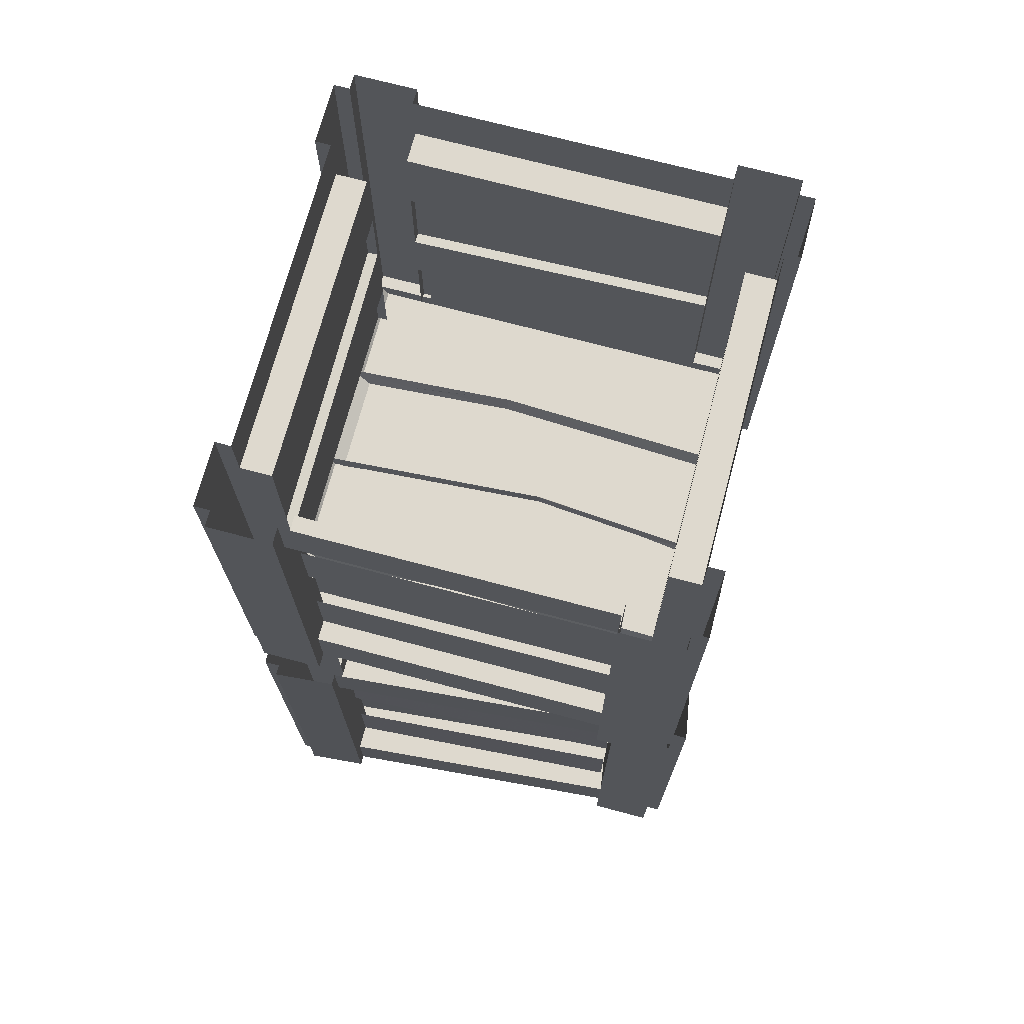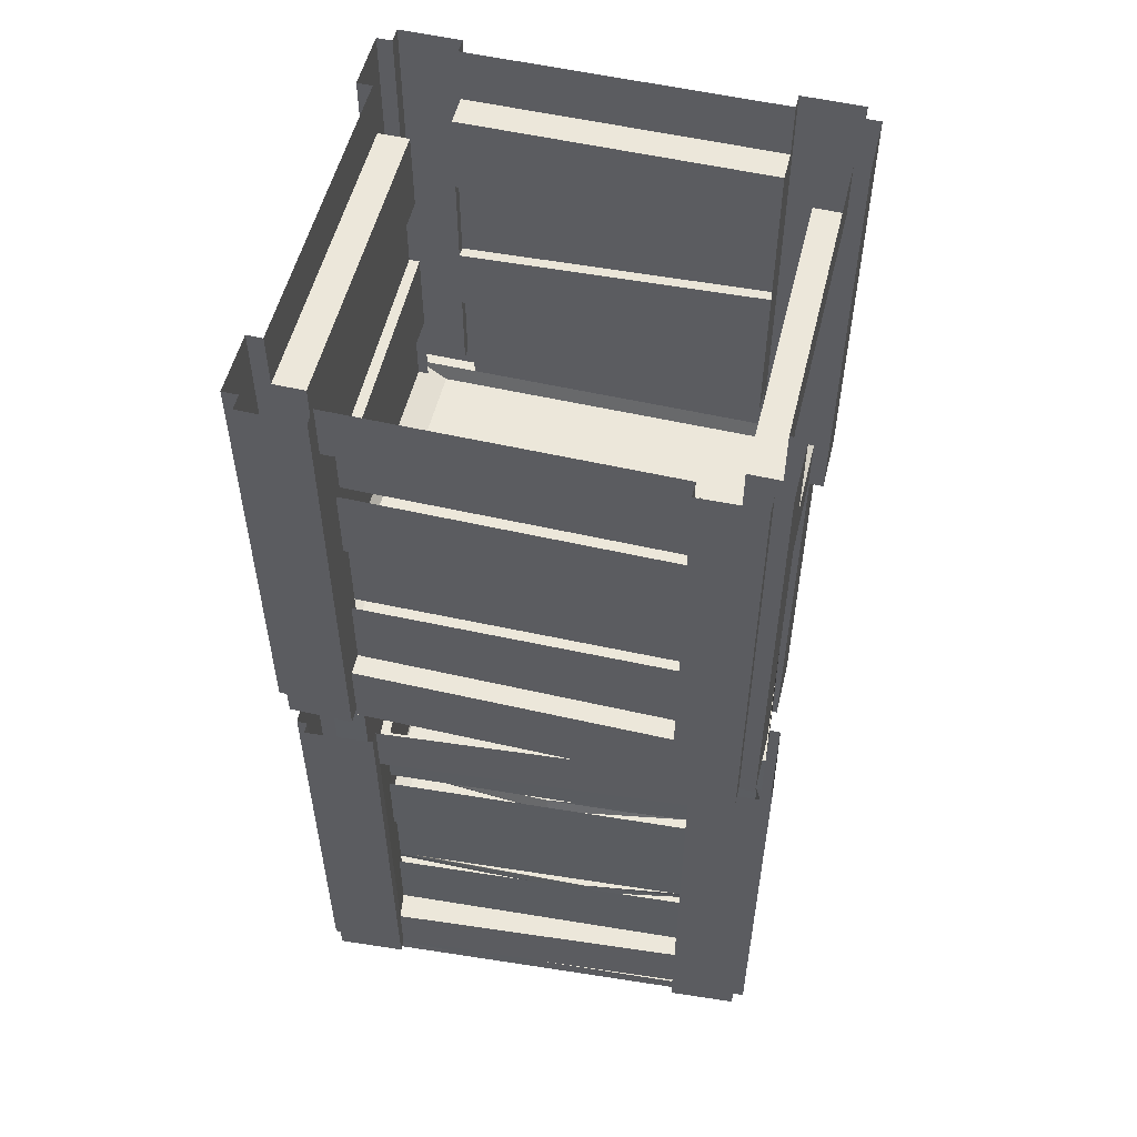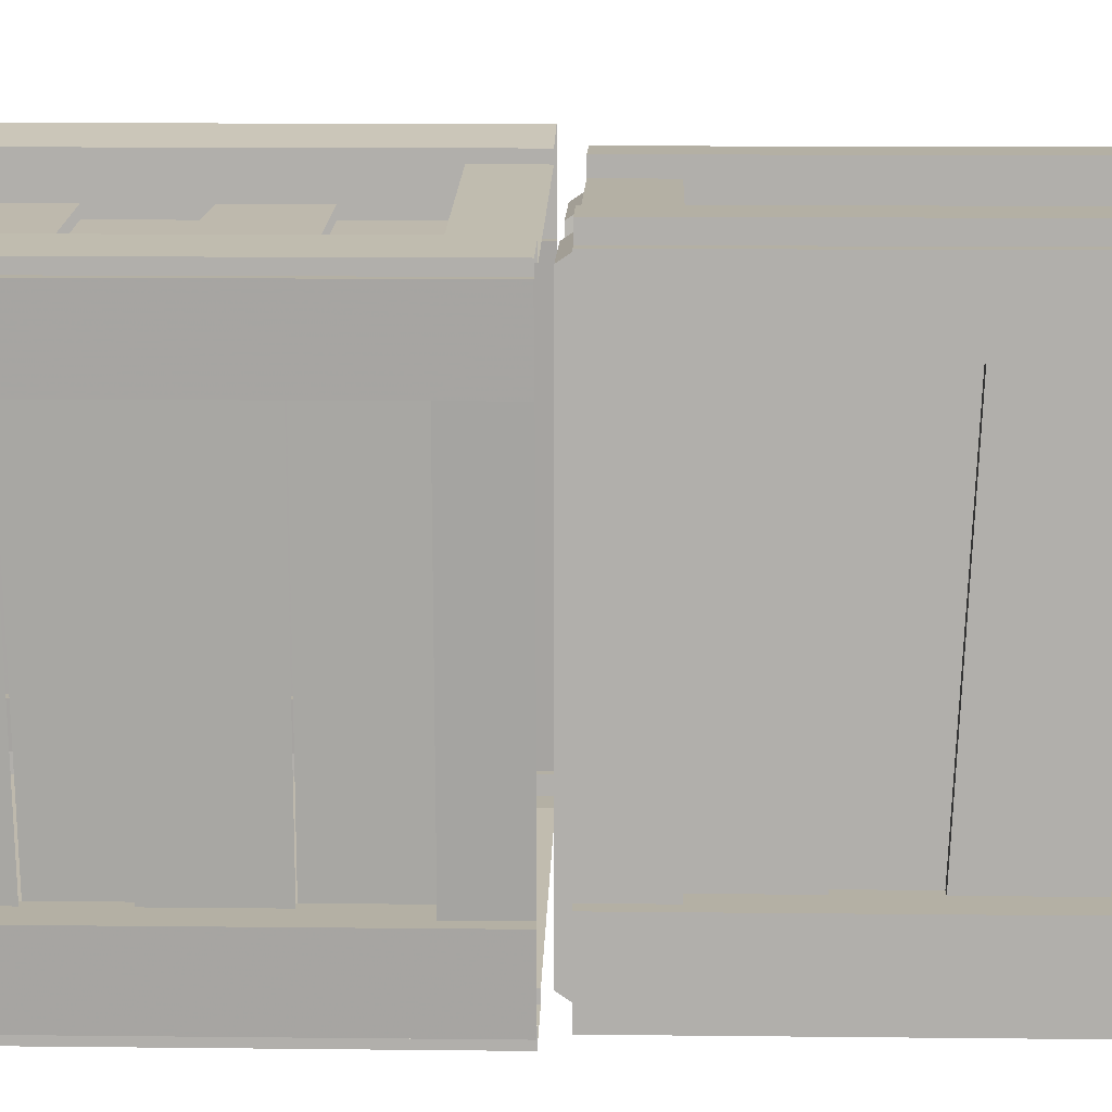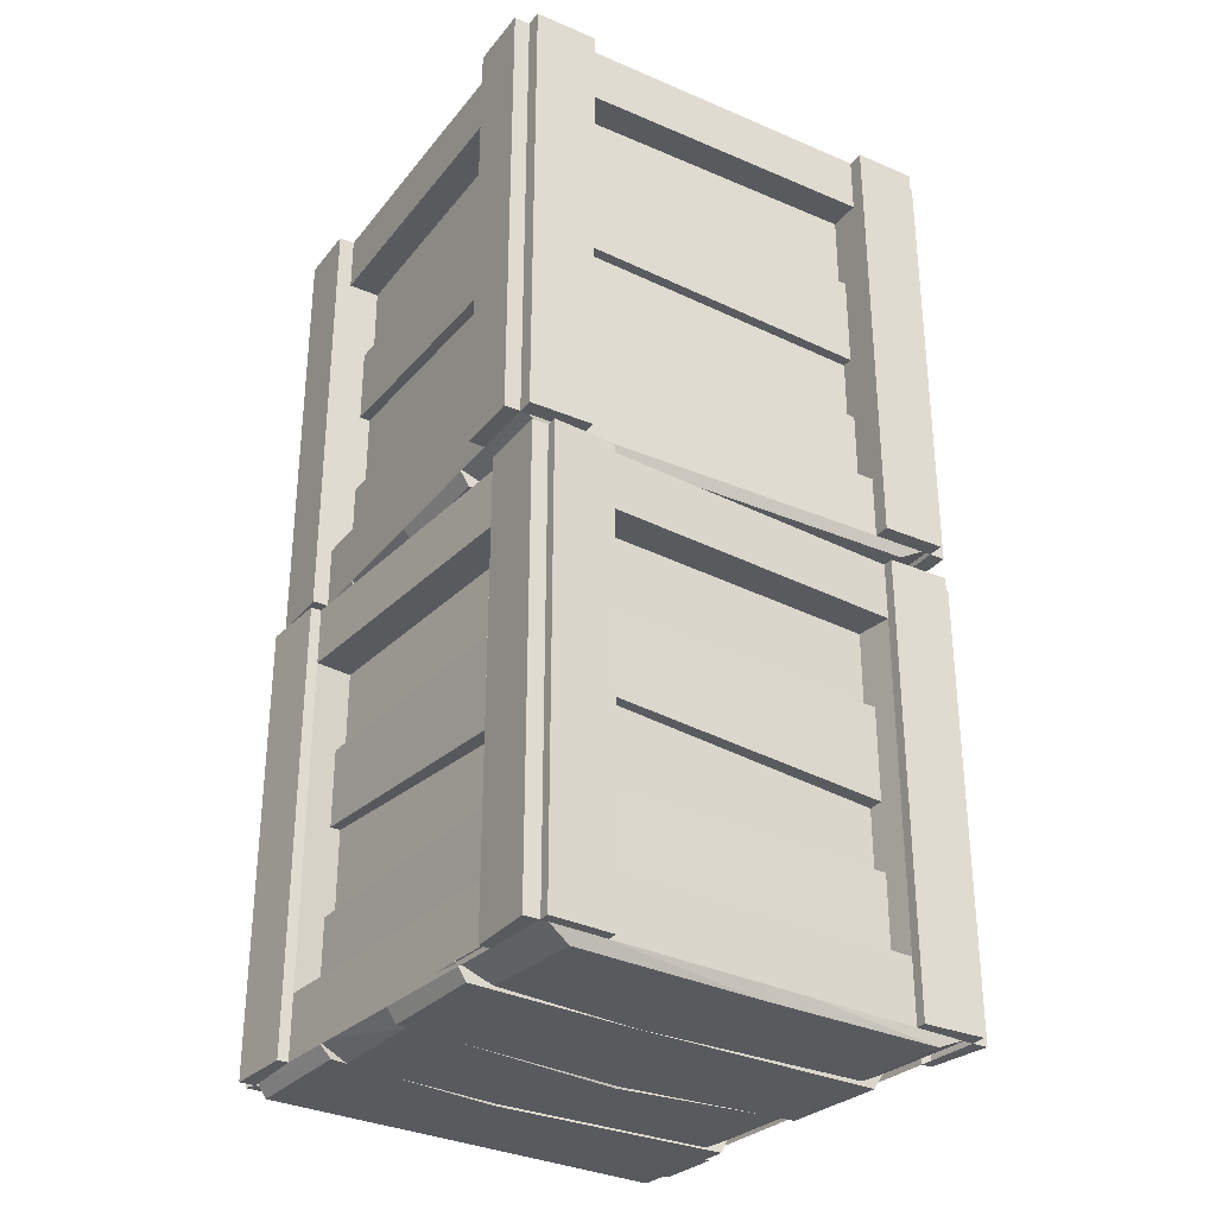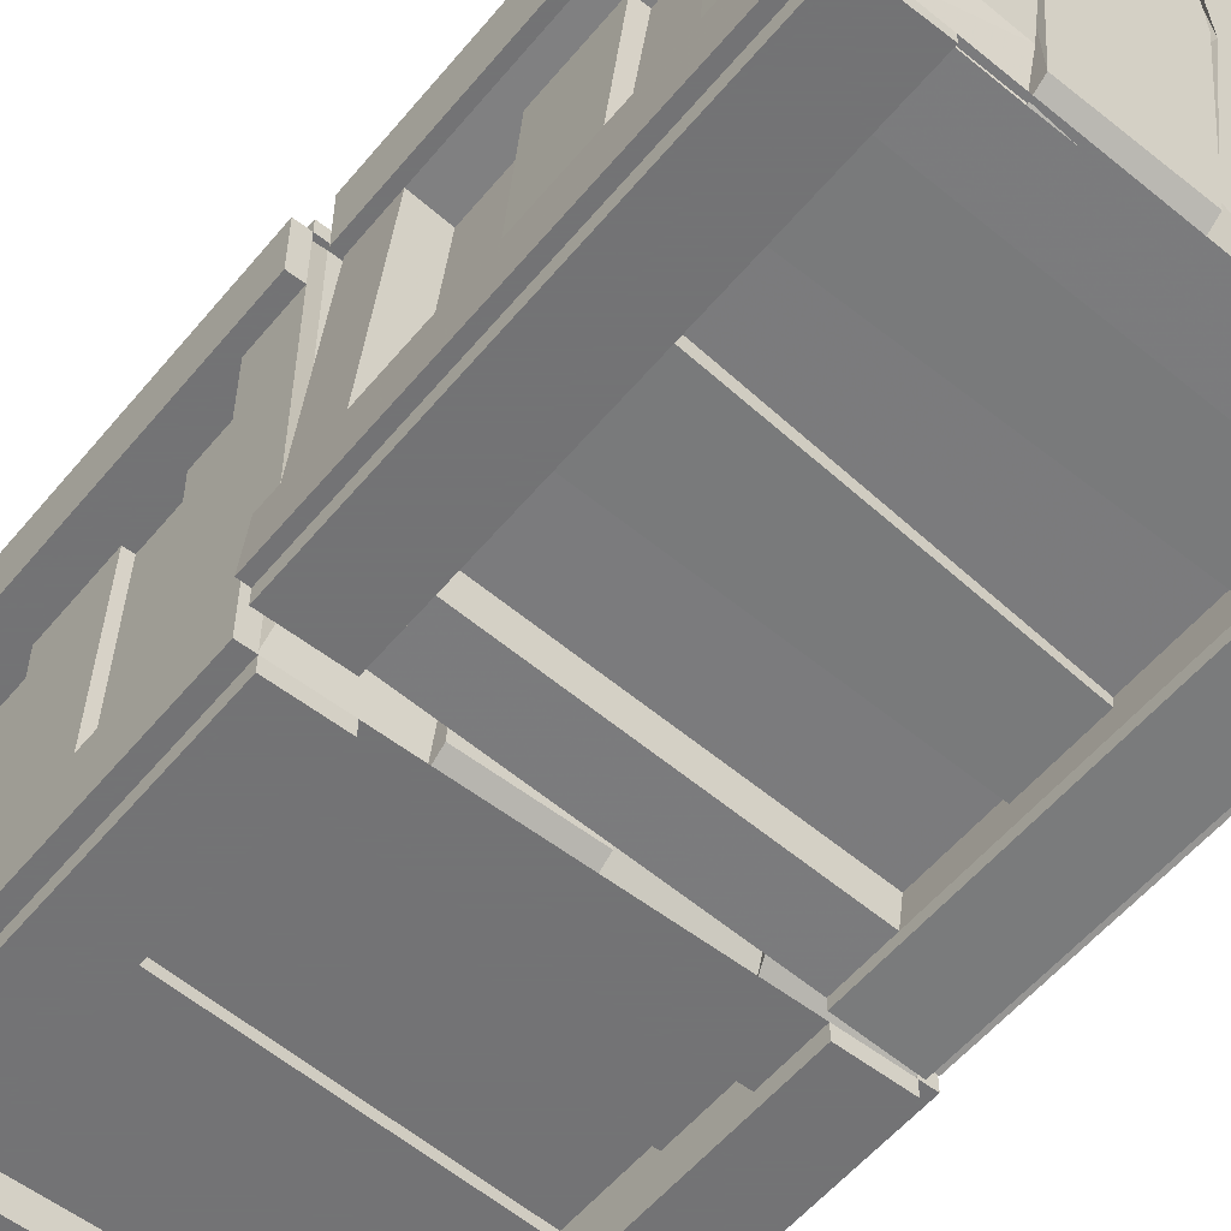
<metadata>
{"format":"obj","ext":"obj","renderer":"f3d","projection":"perspective","resolution":1024,"background":"white","views":[{"elev":71.6,"azim":-75.1,"up":"+Y"},{"elev":54.1,"azim":103.7,"up":"+Y"},{"elev":11.5,"azim":91.6,"up":"+Z"},{"elev":-30.9,"azim":-121.4,"up":"+Y"},{"elev":-56.0,"azim":-39.1,"up":"+Z"}]}
</metadata>
<code>
o object/crate/62
v -20 -85 -9
v -21 -85 42
v -22 -88 36
v -21 -88 -9
v -21 -85 -42
v -21 -88 -40
v -20 -88 -9
v -21 -88 40
v 0 -88 40
v 0 -85 42
v 3 -85 5
v 4 -88 5
v 0 -88 36
v 21 -85 42
v 20 -88 36
v 23 -85 -7
v 23 -88 -7
v 21 -88 40
v 42 -85 42
v 42 -88 40
v 42 -88 0
v 42 -85 0
v 42 -88 -40
v 42 -85 -42
v 20 -88 -40
v 21 -85 -42
v 22 -88 -7
v 20 -88 -38
v 0 -88 -38
v 0 -85 -42
v 3 -88 5
v 0 -88 -40
v -42 -85 -42
v -41 -88 -36
v -41 -88 0
v -42 -85 0
v -41 -88 36
v -42 -85 42
v -22 -88 -36
v 42 -11 -30
v 36 -11 -30
v 42 -74 -30
v 45 -74 -30
v 45 -11 -30
v 45 0 -30
v 42 0 -30
v 42 0 30
v 42 -11 30
v 36 -11 30
v 36 -27 -30
v 36 -27 30
v 42 -74 30
v 36 -74 30
v 45 0 42
v 45 -86 42
v 45 -74 30
v 45 -11 30
v 45 0 30
v 42 -86 30
v 42 -86 -30
v 45 -86 -30
v 45 -86 -42
v 45 0 -42
v 45 -86 30
v 42 -86 42
v 42 0 42
v 42 0 45
v 42 -86 45
v 30 -86 42
v 30 -86 45
v 30 -74 42
v -30 -86 42
v -30 -74 42
v -30 -74 45
v -30 -86 45
v -42 -86 45
v -42 -86 42
v -42 0 45
v -42 0 42
v -45 0 42
v -45 -86 42
v -42 -86 30
v -45 -86 30
v -42 -74 30
v -42 -86 -30
v -42 -74 -30
v -45 -74 -30
v -45 -86 -30
v -45 -86 -42
v -42 -86 -42
v -45 0 -42
v -42 0 -42
v -42 0 -45
v -42 -86 -45
v -30 -86 -42
v -30 -86 -45
v -30 -74 -42
v 30 -86 -42
v 30 -74 -42
v 30 -74 -45
v 30 -86 -45
v 42 -86 -45
v 42 -86 -42
v 42 0 -45
v 42 0 -42
v 38 -27 30
v 38 -42 30
v 38 -45 -30
v 38 -27 -30
v 38 -74 -30
v 38 -58 -30
v 38 -59 30
v 38 -74 30
v 36 -42 30
v 36 -59 30
v 36 -58 -30
v 36 -45 -30
v 36 -74 -30
v 30 -11 42
v 30 -11 36
v 30 -74 45
v 30 -11 45
v 30 0 45
v 30 0 42
v -30 0 42
v -30 -11 42
v -30 -11 36
v 30 -27 36
v -30 -27 36
v -30 -74 36
v -30 -11 45
v -30 0 45
v -30 -27 38
v -30 -42 38
v 30 -45 38
v 30 -27 38
v 30 -74 38
v 30 -58 38
v -30 -59 38
v -30 -74 38
v -30 -42 36
v -30 -59 36
v 30 -58 36
v 30 -45 36
v 30 -74 36
v -42 -11 30
v -36 -11 30
v -45 -74 30
v -45 -11 30
v -45 0 30
v -42 0 30
v -42 0 -30
v -42 -11 -30
v -36 -11 -30
v -36 -27 30
v -36 -27 -30
v -36 -74 -30
v -45 -11 -30
v -45 0 -30
v -38 -27 -30
v -38 -42 -30
v -38 -45 30
v -38 -27 30
v -38 -74 30
v -38 -58 30
v -38 -59 -30
v -38 -74 -30
v -36 -42 -30
v -36 -59 -30
v -36 -58 30
v -36 -45 30
v -36 -74 30
v 30 -11 -45
v 30 0 -45
v 30 0 -42
v 30 -11 -42
v -30 -11 -42
v -30 0 -42
v -30 0 -45
v -30 -11 -45
v -30 -74 -45
v -30 -11 -36
v -30 -74 -36
v 30 -27 -38
v 30 -42 -38
v -30 -45 -38
v -30 -27 -38
v -30 -74 -38
v -30 -58 -38
v 30 -59 -38
v 30 -74 -38
v 30 -42 -36
v 30 -59 -36
v -30 -58 -36
v -30 -45 -36
v -30 -27 -36
v 30 -11 -36
v 30 -27 -36
v 30 -74 -36
v -21 -175 -8
v -18 -175 43
v -20 -178 37
v -21 -178 -7
v -24 -175 -41
v -24 -178 -39
v -21 -178 -8
v -18 -178 41
v 2 -178 39
v 3 -175 42
v 3 -175 4
v 4 -178 4
v 2 -178 36
v 24 -175 40
v 22 -178 34
v 22 -175 -9
v 22 -178 -9
v 23 -178 38
v 45 -175 39
v 45 -178 36
v 42 -178 -3
v 42 -175 -3
v 39 -178 -43
v 39 -175 -45
v 16 -178 -42
v 17 -175 -44
v 21 -178 -9
v 17 -178 -39
v -3 -178 -38
v -3 -175 -42
v 3 -178 4
v -3 -178 -40
v -46 -175 -39
v -44 -178 -33
v -41 -178 3
v -42 -175 3
v -39 -178 38
v -39 -175 45
v -25 -178 -35
v 39 -101 -33
v 33 -101 -33
v 39 -164 -33
v 42 -164 -33
v 42 -101 -33
v 42 -90 -33
v 39 -90 -33
v 44 -90 26
v 44 -101 26
v 37 -101 27
v 33 -117 -33
v 37 -117 27
v 44 -164 26
v 37 -164 27
v 47 -90 39
v 47 -176 39
v 46 -164 26
v 46 -101 26
v 46 -90 26
v 44 -176 26
v 39 -176 -33
v 42 -176 -33
v 41 -176 -46
v 41 -90 -46
v 46 -176 26
v 45 -176 39
v 45 -90 39
v 45 -90 41
v 45 -176 41
v 33 -176 39
v 33 -176 42
v 33 -164 39
v -27 -176 44
v -27 -164 44
v -27 -164 46
v -27 -176 46
v -39 -176 48
v -39 -176 45
v -39 -90 48
v -39 -90 45
v -42 -90 45
v -42 -176 45
v -40 -176 33
v -42 -176 33
v -40 -164 33
v -45 -176 -27
v -45 -164 -27
v -47 -164 -27
v -47 -176 -27
v -48 -176 -39
v -46 -176 -39
v -48 -90 -39
v -46 -90 -39
v -46 -90 -42
v -46 -176 -42
v -33 -176 -40
v -33 -176 -42
v -33 -164 -40
v 26 -176 -45
v 26 -164 -45
v 26 -164 -47
v 26 -176 -47
v 39 -176 -48
v 39 -176 -45
v 39 -90 -48
v 39 -90 -45
v 39 -117 27
v 39 -132 27
v 35 -135 -33
v 35 -117 -33
v 35 -164 -33
v 35 -148 -33
v 39 -149 27
v 39 -164 27
v 37 -132 27
v 37 -149 27
v 33 -148 -33
v 33 -135 -33
v 33 -164 -33
v 33 -101 39
v 32 -101 33
v 33 -164 42
v 33 -101 42
v 33 -90 42
v 33 -90 39
v -27 -90 44
v -27 -101 44
v -27 -101 37
v 32 -117 33
v -27 -117 37
v -27 -164 37
v -27 -101 46
v -27 -90 46
v -27 -117 39
v -27 -132 39
v 32 -135 35
v 32 -117 35
v 32 -164 35
v 32 -148 35
v -27 -149 39
v -27 -164 39
v -27 -132 37
v -27 -149 37
v 32 -148 33
v 32 -135 33
v 32 -164 33
v -40 -101 33
v -33 -101 32
v -42 -164 33
v -42 -101 33
v -42 -90 33
v -40 -90 33
v -45 -90 -27
v -45 -101 -27
v -38 -101 -27
v -33 -117 32
v -38 -117 -27
v -38 -164 -27
v -47 -101 -27
v -47 -90 -27
v -40 -117 -27
v -40 -132 -27
v -36 -135 32
v -36 -117 32
v -36 -164 32
v -36 -148 32
v -40 -149 -27
v -40 -164 -27
v -38 -132 -27
v -38 -149 -27
v -33 -148 32
v -33 -135 32
v -33 -164 32
v 26 -101 -47
v 26 -90 -47
v 26 -90 -45
v 26 -101 -45
v -33 -101 -40
v -33 -90 -40
v -33 -90 -42
v -33 -101 -42
v -33 -164 -42
v -33 -101 -33
v -33 -164 -33
v 27 -117 -40
v 27 -132 -40
v -33 -135 -36
v -33 -117 -36
v -33 -164 -36
v -33 -148 -36
v 27 -149 -40
v 27 -164 -40
v 27 -132 -38
v 27 -149 -38
v -33 -148 -33
v -33 -135 -33
v -33 -117 -33
v 27 -101 -38
v 27 -117 -38
v 27 -164 -38
f 1 2 3
f 1 3 4
f 1 4 5
f 1 5 6
f 1 6 7
f 1 7 2
f 2 7 8
f 2 8 9
f 2 9 10
f 10 9 11
f 10 11 12
f 10 12 13
f 10 13 14
f 14 13 15
f 14 15 16
f 14 16 17
f 14 17 18
f 14 18 19
f 19 18 20
f 19 20 21
f 19 21 22
f 22 21 23
f 22 23 24
f 24 23 25
f 24 25 26
f 26 25 16
f 26 16 27
f 26 27 28
f 26 28 29
f 26 29 30
f 30 29 11
f 30 11 31
f 30 31 32
f 30 32 5
f 5 32 6
f 6 32 7
f 7 32 31
f 7 31 9
f 7 9 8
f 9 31 11
f 33 34 35
f 33 35 36
f 36 35 37
f 36 37 38
f 38 37 3
f 38 3 2
f 4 39 5
f 5 39 33
f 33 39 34
f 34 39 35
f 35 39 4
f 35 4 3
f 35 3 37
f 25 17 16
f 17 25 23
f 17 23 21
f 17 21 20
f 17 20 18
f 29 12 11
f 12 29 28
f 12 28 27
f 12 27 15
f 12 15 13
f 15 27 16
f 40 41 41
f 40 41 41
f 40 41 41
f 40 41 42
f 40 42 43
f 40 43 44
f 40 44 45
f 40 45 46
f 40 46 47
f 40 47 48
f 40 48 49
f 40 49 41
f 41 49 50
f 50 49 51
f 49 49 48
f 49 48 52
f 49 52 53
f 54 55 56
f 54 56 57
f 54 57 58
f 58 57 47
f 47 57 48
f 48 57 52
f 52 57 56
f 52 56 59
f 52 59 42
f 42 59 60
f 42 60 61
f 42 61 43
f 43 61 62
f 43 62 44
f 44 62 63
f 44 63 45
f 55 64 56
f 56 64 59
f 59 64 55
f 59 55 65
f 65 55 54
f 65 54 66
f 65 66 67
f 65 67 68
f 65 68 69
f 69 68 70
f 69 70 71
f 69 71 72
f 72 71 73
f 72 73 74
f 72 74 75
f 72 75 76
f 72 76 77
f 77 76 78
f 77 78 79
f 77 79 80
f 77 80 81
f 77 81 82
f 82 81 83
f 82 83 84
f 82 84 85
f 85 84 86
f 85 86 87
f 85 87 88
f 85 88 89
f 85 89 90
f 90 89 91
f 90 91 92
f 90 92 93
f 90 93 94
f 90 94 95
f 95 94 96
f 95 96 97
f 95 97 98
f 98 97 99
f 98 99 100
f 98 100 101
f 98 101 102
f 98 102 103
f 103 102 104
f 103 104 105
f 103 105 63
f 103 63 62
f 103 62 60
f 60 62 61
f 106 107 108
f 106 108 109
f 110 111 112
f 110 112 113
f 114 115 116
f 114 116 117
f 114 117 108
f 114 108 107
f 41 118 42
f 119 120 120
f 119 120 120
f 119 120 120
f 119 120 71
f 119 71 121
f 119 121 122
f 119 122 123
f 119 123 124
f 119 124 125
f 119 125 126
f 119 126 127
f 119 127 120
f 120 127 128
f 128 127 129
f 127 127 126
f 127 126 73
f 127 73 130
f 78 76 74
f 78 74 131
f 78 131 132
f 132 131 125
f 125 131 126
f 126 131 73
f 73 131 74
f 76 75 74
f 70 68 121
f 70 121 71
f 68 67 122
f 68 122 121
f 123 122 67
f 133 134 135
f 133 135 136
f 137 138 139
f 137 139 140
f 141 142 143
f 141 143 144
f 141 144 135
f 141 135 134
f 120 145 71
f 146 147 147
f 146 147 147
f 146 147 147
f 146 147 84
f 146 84 148
f 146 148 149
f 146 149 150
f 146 150 151
f 146 151 152
f 146 152 153
f 146 153 154
f 146 154 147
f 147 154 155
f 155 154 156
f 154 154 153
f 154 153 86
f 154 86 157
f 91 89 87
f 91 87 158
f 91 158 159
f 159 158 152
f 152 158 153
f 153 158 86
f 86 158 87
f 89 88 87
f 83 81 148
f 83 148 84
f 81 80 149
f 81 149 148
f 150 149 80
f 160 161 162
f 160 162 163
f 164 165 166
f 164 166 167
f 168 169 170
f 168 170 171
f 168 171 162
f 168 162 161
f 147 172 84
f 104 102 100
f 104 100 173
f 104 173 174
f 174 173 175
f 175 173 176
f 175 176 177
f 175 177 178
f 178 177 179
f 179 177 180
f 179 180 93
f 93 180 94
f 94 180 181
f 94 181 96
f 96 181 97
f 97 181 177
f 97 177 182
f 97 182 183
f 102 101 100
f 184 185 186
f 184 186 187
f 188 189 190
f 188 190 191
f 192 193 194
f 192 194 195
f 192 195 186
f 192 186 185
f 196 182 197
f 196 197 198
f 197 176 99
f 197 99 199
f 99 176 173
f 99 173 100
f 181 180 177
f 177 197 182
f 197 177 176
f 200 201 202
f 200 202 203
f 200 203 204
f 200 204 205
f 200 205 206
f 200 206 201
f 201 206 207
f 201 207 208
f 201 208 209
f 209 208 210
f 209 210 211
f 209 211 212
f 209 212 213
f 213 212 214
f 213 214 215
f 213 215 216
f 213 216 217
f 213 217 218
f 218 217 219
f 218 219 220
f 218 220 221
f 221 220 222
f 221 222 223
f 223 222 224
f 223 224 225
f 225 224 215
f 225 215 226
f 225 226 227
f 225 227 228
f 225 228 229
f 229 228 210
f 229 210 230
f 229 230 231
f 229 231 204
f 204 231 205
f 205 231 206
f 206 231 230
f 206 230 208
f 206 208 207
f 208 230 210
f 232 233 234
f 232 234 235
f 235 234 236
f 235 236 237
f 237 236 202
f 237 202 201
f 203 238 204
f 204 238 232
f 232 238 233
f 233 238 234
f 234 238 203
f 234 203 202
f 234 202 236
f 224 216 215
f 216 224 222
f 216 222 220
f 216 220 219
f 216 219 217
f 228 211 210
f 211 228 227
f 211 227 226
f 211 226 214
f 211 214 212
f 214 226 215
f 239 240 240
f 239 240 240
f 239 240 240
f 239 240 241
f 239 241 242
f 239 242 243
f 239 243 244
f 239 244 245
f 239 245 246
f 239 246 247
f 239 247 248
f 239 248 240
f 240 248 249
f 249 248 250
f 248 248 247
f 248 247 251
f 248 251 252
f 253 254 255
f 253 255 256
f 253 256 257
f 257 256 246
f 246 256 247
f 247 256 251
f 251 256 255
f 251 255 258
f 251 258 241
f 241 258 259
f 241 259 260
f 241 260 242
f 242 260 261
f 242 261 243
f 243 261 262
f 243 262 244
f 254 263 255
f 255 263 258
f 258 263 254
f 258 254 264
f 264 254 253
f 264 253 265
f 264 265 266
f 264 266 267
f 264 267 268
f 268 267 269
f 268 269 270
f 268 270 271
f 271 270 272
f 271 272 273
f 271 273 274
f 271 274 275
f 271 275 276
f 276 275 277
f 276 277 278
f 276 278 279
f 276 279 280
f 276 280 281
f 281 280 282
f 281 282 283
f 281 283 284
f 284 283 285
f 284 285 286
f 284 286 287
f 284 287 288
f 284 288 289
f 289 288 290
f 289 290 291
f 289 291 292
f 289 292 293
f 289 293 294
f 294 293 295
f 294 295 296
f 294 296 297
f 297 296 298
f 297 298 299
f 297 299 300
f 297 300 301
f 297 301 302
f 302 301 303
f 302 303 304
f 302 304 262
f 302 262 261
f 302 261 259
f 259 261 260
f 305 306 307
f 305 307 308
f 309 310 311
f 309 311 312
f 313 314 315
f 313 315 316
f 313 316 307
f 313 307 306
f 240 317 241
f 318 319 319
f 318 319 319
f 318 319 319
f 318 319 270
f 318 270 320
f 318 320 321
f 318 321 322
f 318 322 323
f 318 323 324
f 318 324 325
f 318 325 326
f 318 326 319
f 319 326 327
f 327 326 328
f 326 326 325
f 326 325 272
f 326 272 329
f 277 275 273
f 277 273 330
f 277 330 331
f 331 330 324
f 324 330 325
f 325 330 272
f 272 330 273
f 275 274 273
f 269 267 320
f 269 320 270
f 267 266 321
f 267 321 320
f 322 321 266
f 332 333 334
f 332 334 335
f 336 337 338
f 336 338 339
f 340 341 342
f 340 342 343
f 340 343 334
f 340 334 333
f 319 344 270
f 345 346 346
f 345 346 346
f 345 346 346
f 345 346 283
f 345 283 347
f 345 347 348
f 345 348 349
f 345 349 350
f 345 350 351
f 345 351 352
f 345 352 353
f 345 353 346
f 346 353 354
f 354 353 355
f 353 353 352
f 353 352 285
f 353 285 356
f 290 288 286
f 290 286 357
f 290 357 358
f 358 357 351
f 351 357 352
f 352 357 285
f 285 357 286
f 288 287 286
f 282 280 347
f 282 347 283
f 280 279 348
f 280 348 347
f 349 348 279
f 359 360 361
f 359 361 362
f 363 364 365
f 363 365 366
f 367 368 369
f 367 369 370
f 367 370 361
f 367 361 360
f 346 371 283
f 303 301 299
f 303 299 372
f 303 372 373
f 373 372 374
f 374 372 375
f 374 375 376
f 374 376 377
f 377 376 378
f 378 376 379
f 378 379 292
f 292 379 293
f 293 379 380
f 293 380 295
f 295 380 296
f 296 380 376
f 296 376 381
f 296 381 382
f 301 300 299
f 383 384 385
f 383 385 386
f 387 388 389
f 387 389 390
f 391 392 393
f 391 393 394
f 391 394 385
f 391 385 384
f 395 381 396
f 395 396 397
f 396 375 298
f 396 298 398
f 298 375 372
f 298 372 299
f 380 379 376
f 376 396 381
f 396 376 375

</code>
